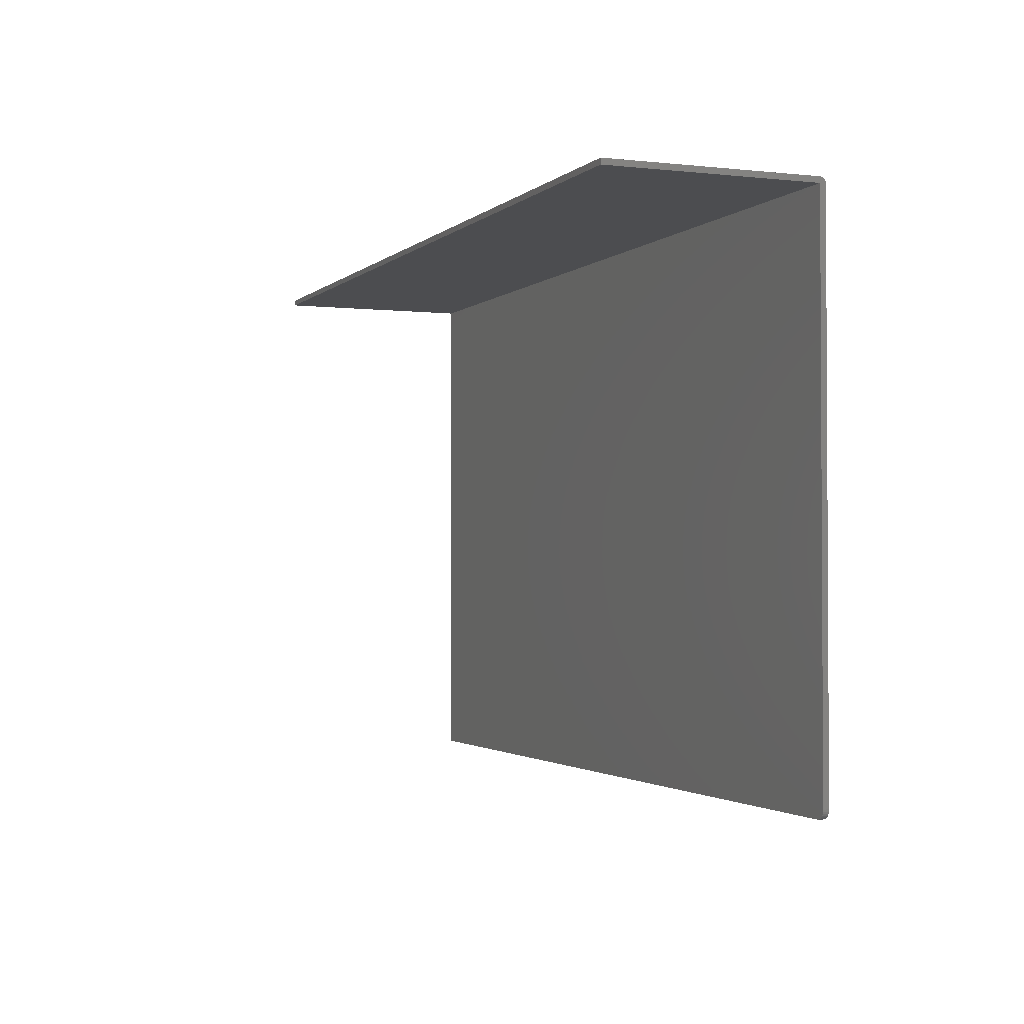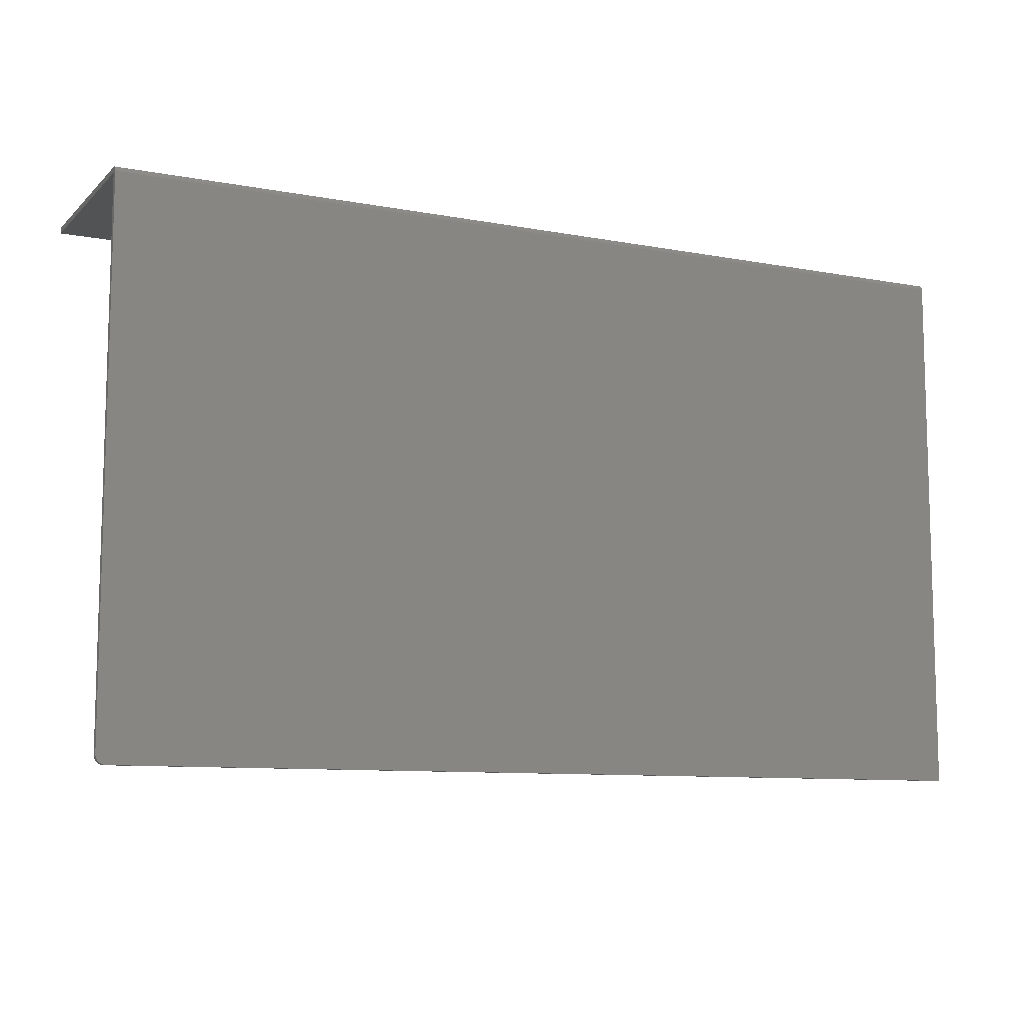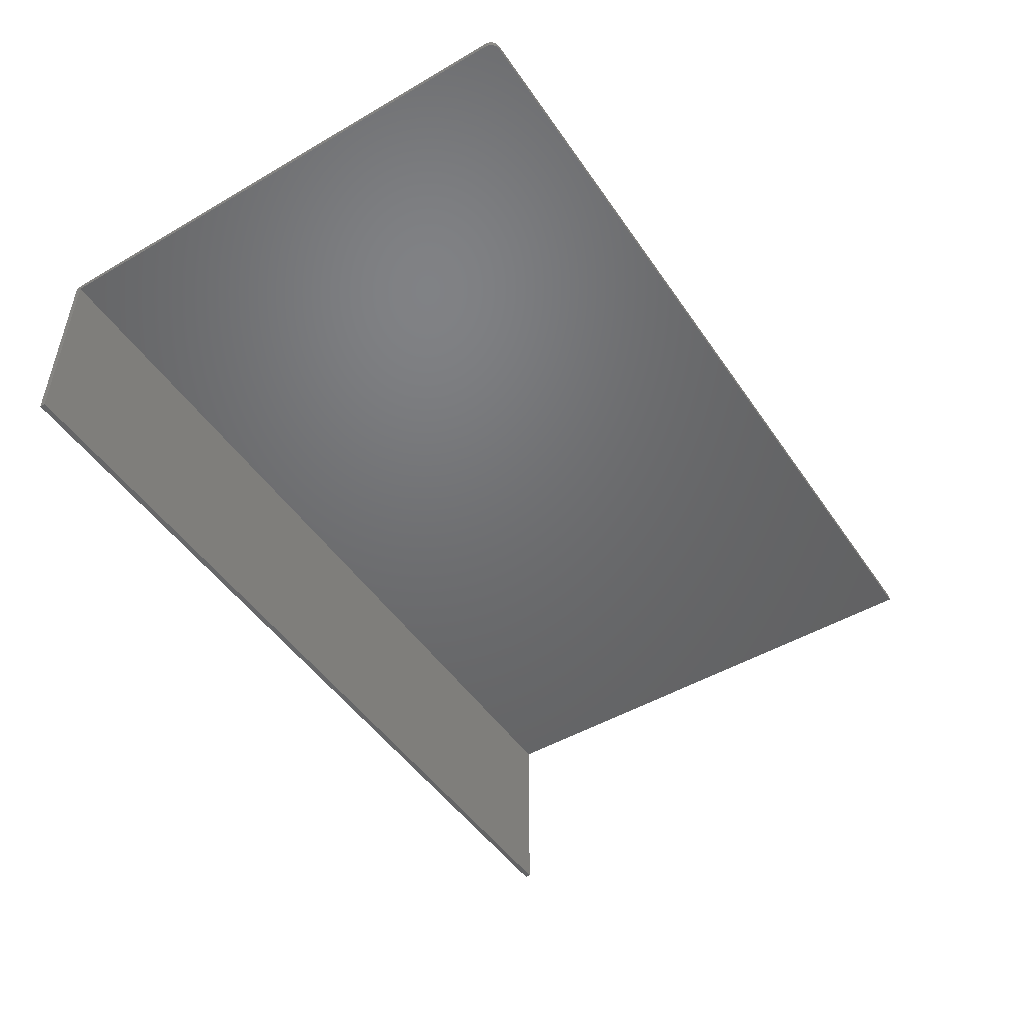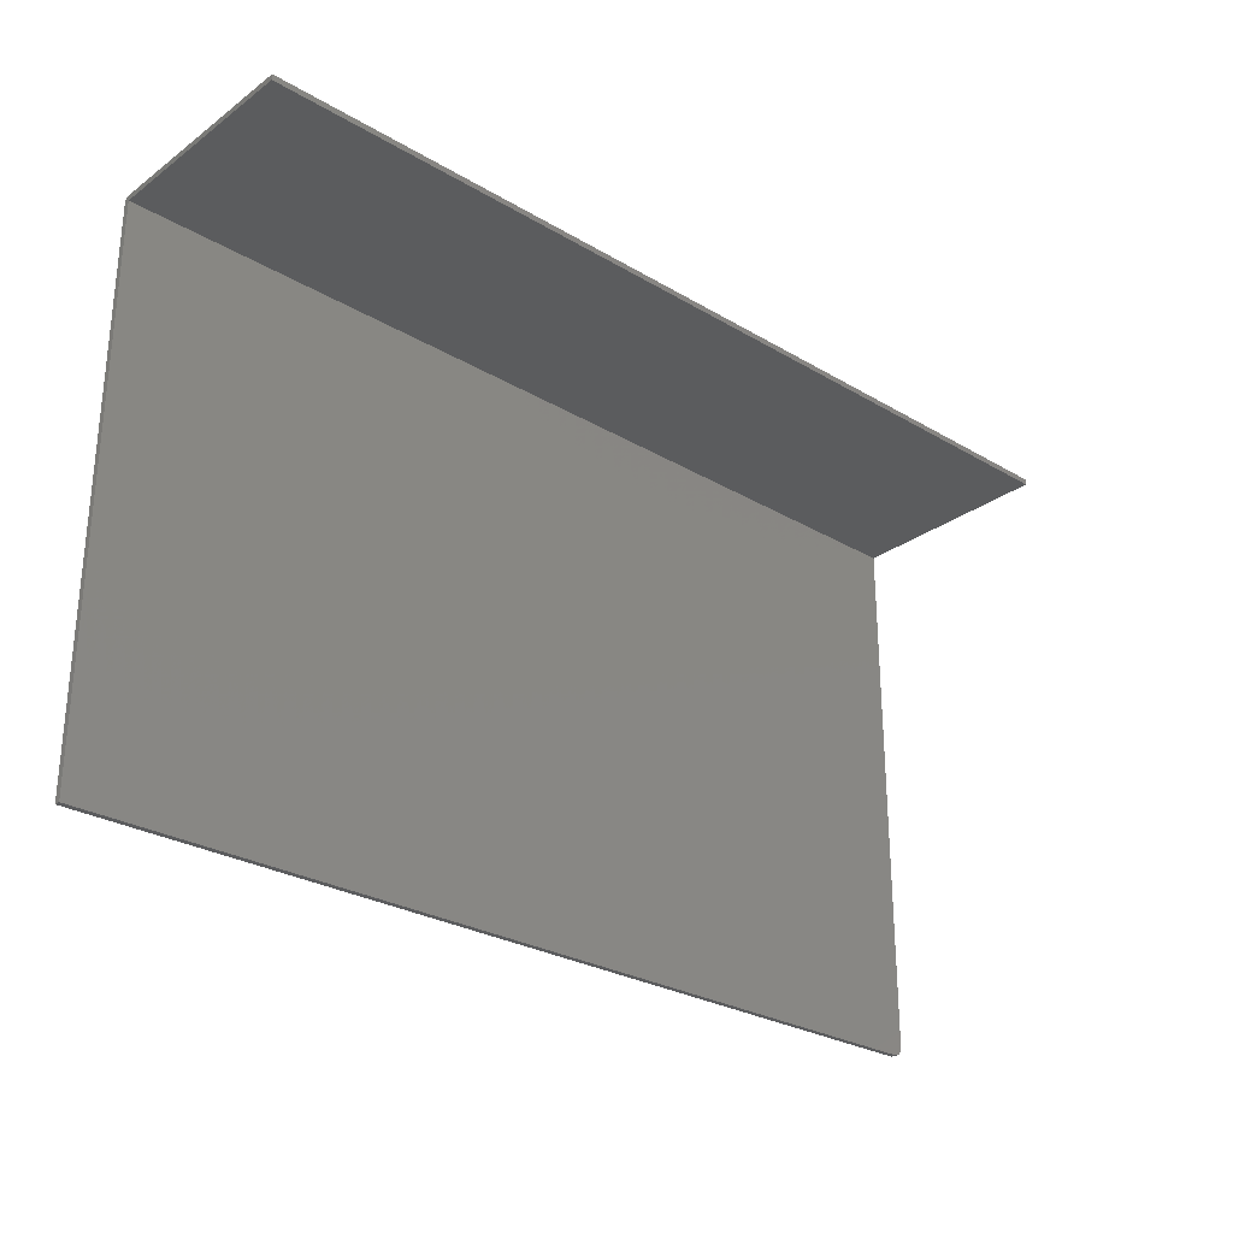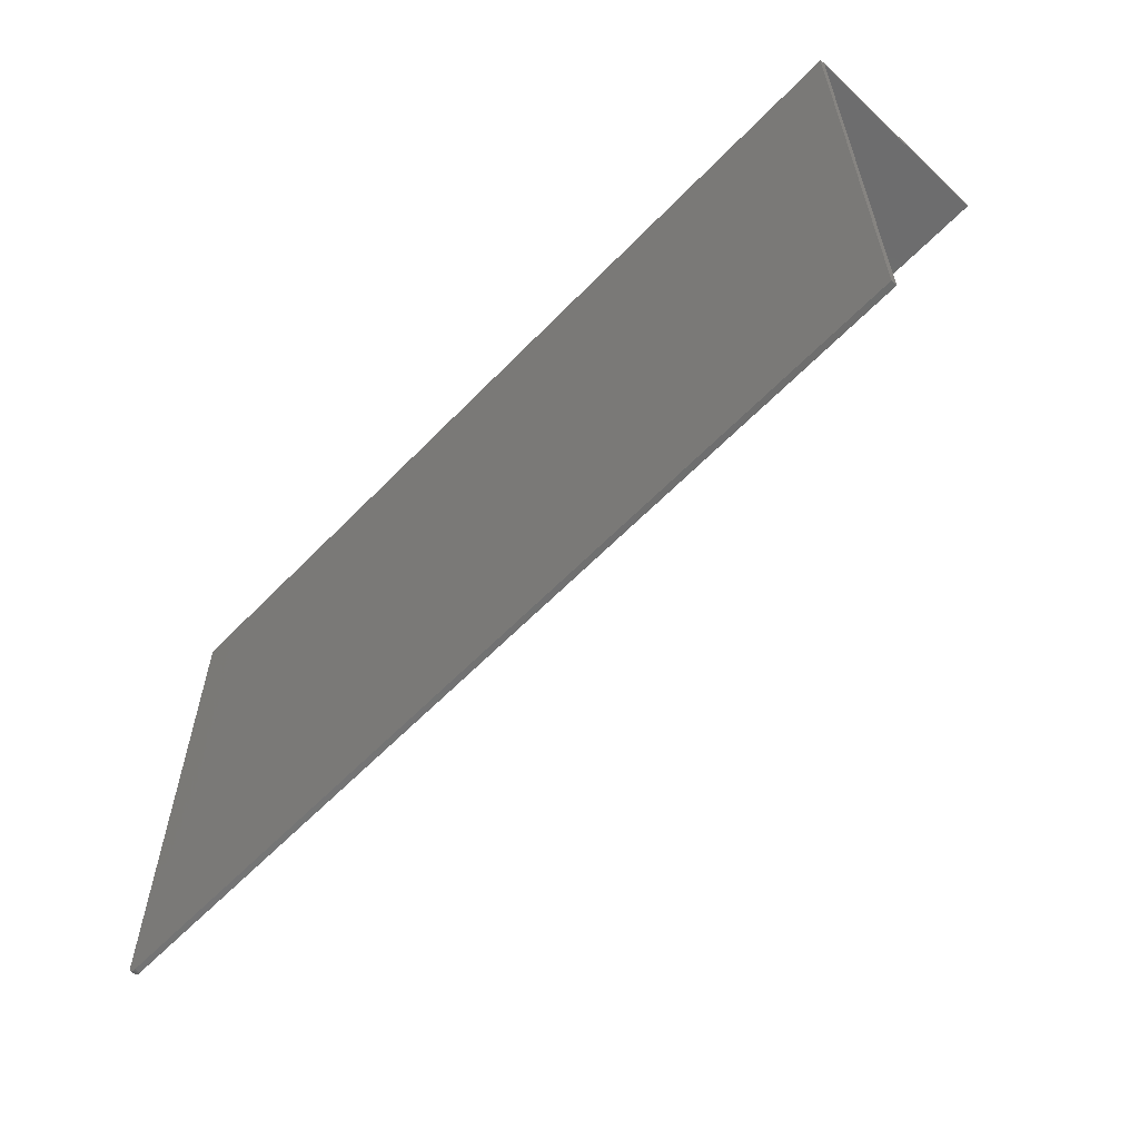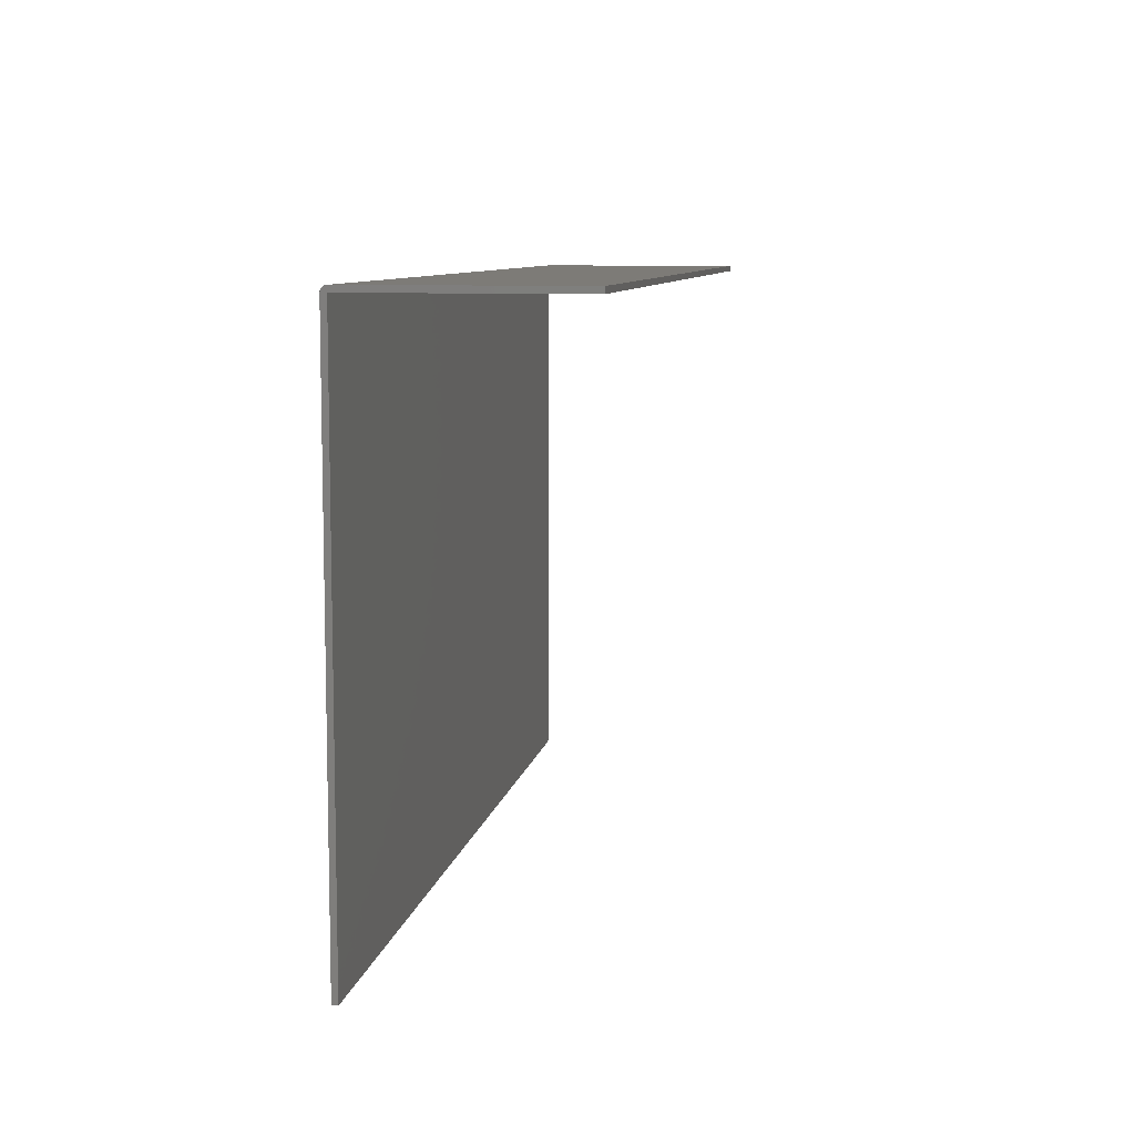
<metadata>
{"format":"stl","ext":"stl","renderer":"f3d","projection":"perspective","resolution":1024,"background":"white","views":[{"elev":-1.9,"azim":68.1,"up":"+Z"},{"elev":-9.6,"azim":154.1,"up":"+Z"},{"elev":-48.8,"azim":122.9,"up":"+Y"},{"elev":-27.6,"azim":-42.2,"up":"+Z"},{"elev":-60.2,"azim":-133.6,"up":"+Z"},{"elev":8.6,"azim":-80.3,"up":"+Z"}]}
</metadata>
<code>
# stl→obj: 36 verts, 68 faces
v 0.75 -0.01094 0.4453
v 0.75 -0.01094 0.007812
v 0.75 -0.00625 0.007812
v 0.75 -0.00625 0.4453
v 0.75 -0.006607 0.4471
v 0.75 -0.1797 0.4453
v 0.75 -0.007623 0.4486
v 0.75 -0.009144 0.4496
v 0.75 -0.01094 0.45
v 0.75 -0.1797 0.45
v 0.7465 -0.00625 0.001317
v 0.7487 -0.00625 0.003472
v 0.7477 -0.00625 0.002288
v 0.7422 -0.00625 4.091e-17
v 2.472e-17 -0.00625 0
v 5.895e-34 -0.00625 0.4453
v 0.7452 -0.00625 0.0005947
v 0.7437 -0.00625 0.0001501
v 0.7498 -0.00625 0.006288
v 0.7494 -0.00625 0.004823
v 2.472e-17 -0.01094 0
v 0.7422 -0.01094 4.12e-17
v 5.736e-34 -0.01094 0.4453
v 0.7437 -0.01094 0.0001501
v 0.7452 -0.01094 0.0005947
v 0.7465 -0.01094 0.001317
v 0.7477 -0.01094 0.002288
v 0.7487 -0.01094 0.003472
v 0.7494 -0.01094 0.004823
v 0.7498 -0.01094 0.006288
v 0 -0.1797 0.4453
v -9.958e-20 -0.006607 0.4471
v -2.602e-19 -0.1797 0.45
v -2.602e-19 -0.01094 0.45
v -2.404e-19 -0.009144 0.4496
v -1.84e-19 -0.007623 0.4486
f 1 2 3
f 1 3 4
f 1 4 5
f 1 5 6
f 6 5 7
f 6 7 8
f 6 8 9
f 6 9 10
f 11 12 13
f 14 15 16
f 4 12 11
f 4 11 17
f 4 17 18
f 4 18 14
f 4 14 16
f 12 4 3
f 12 3 19
f 12 19 20
f 21 15 22
f 22 15 14
f 22 23 21
f 24 25 26
f 24 26 27
f 24 27 28
f 24 28 29
f 24 29 30
f 24 30 2
f 1 23 22
f 1 22 24
f 1 24 2
f 22 14 24
f 24 14 18
f 24 18 25
f 25 18 17
f 25 17 26
f 26 17 11
f 26 11 27
f 27 11 13
f 27 13 28
f 28 13 12
f 28 12 29
f 29 12 20
f 29 20 30
f 30 20 19
f 30 19 2
f 2 19 3
f 23 31 32
f 23 32 16
f 23 16 15
f 23 15 21
f 31 33 34
f 31 34 35
f 31 35 36
f 31 36 32
f 33 31 10
f 10 31 6
f 34 33 9
f 9 33 10
f 34 9 35
f 35 9 8
f 35 8 36
f 36 8 7
f 36 7 32
f 32 7 5
f 32 5 16
f 16 5 4
f 31 23 6
f 6 23 1

</code>
